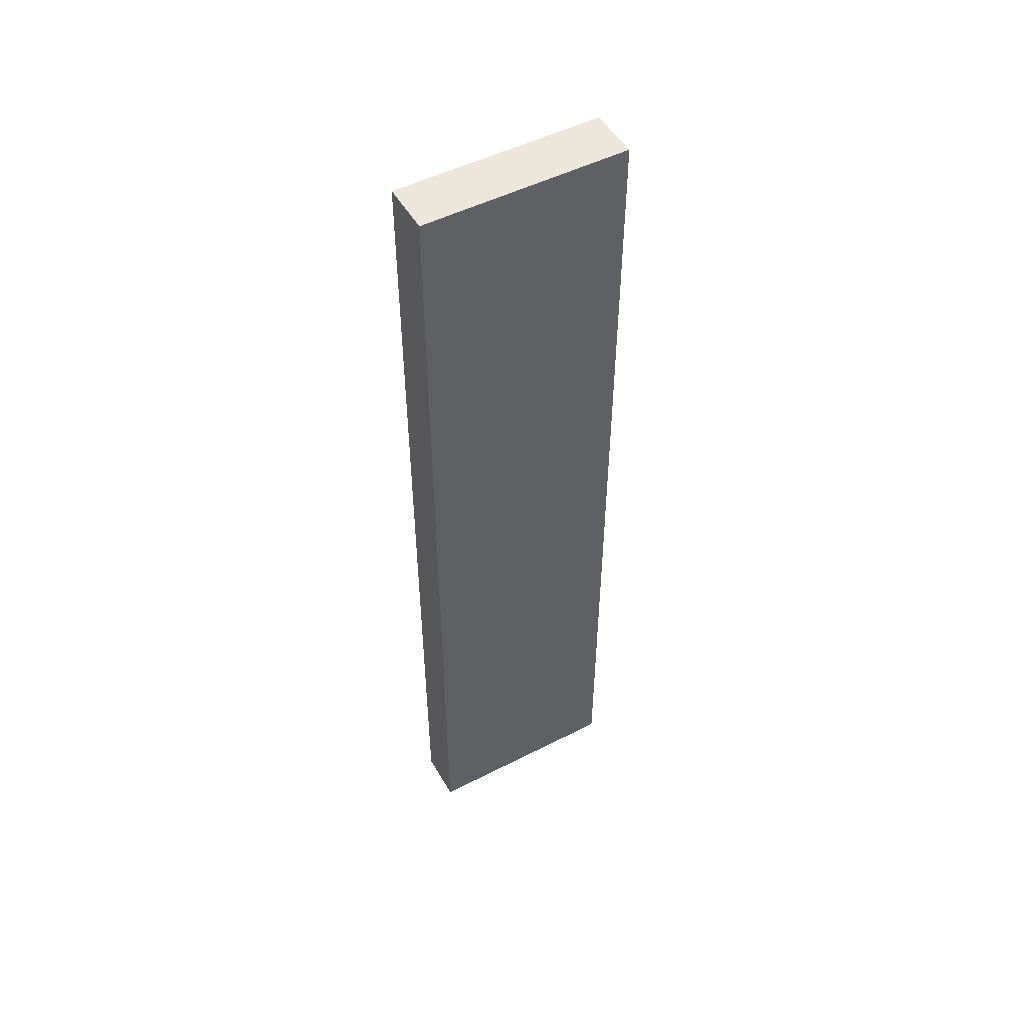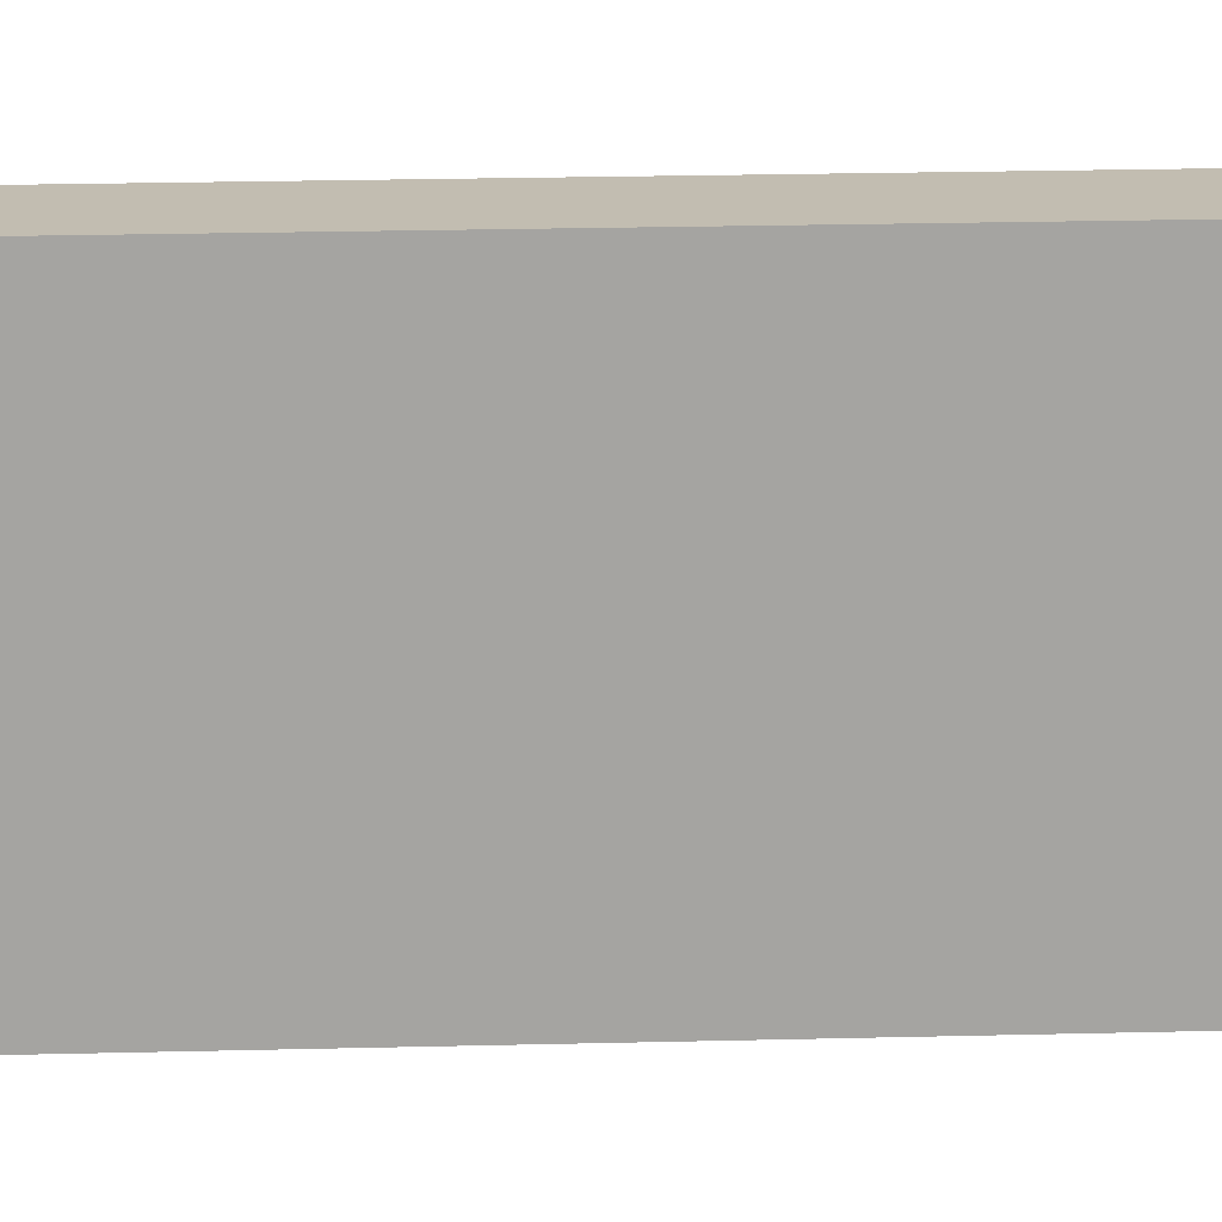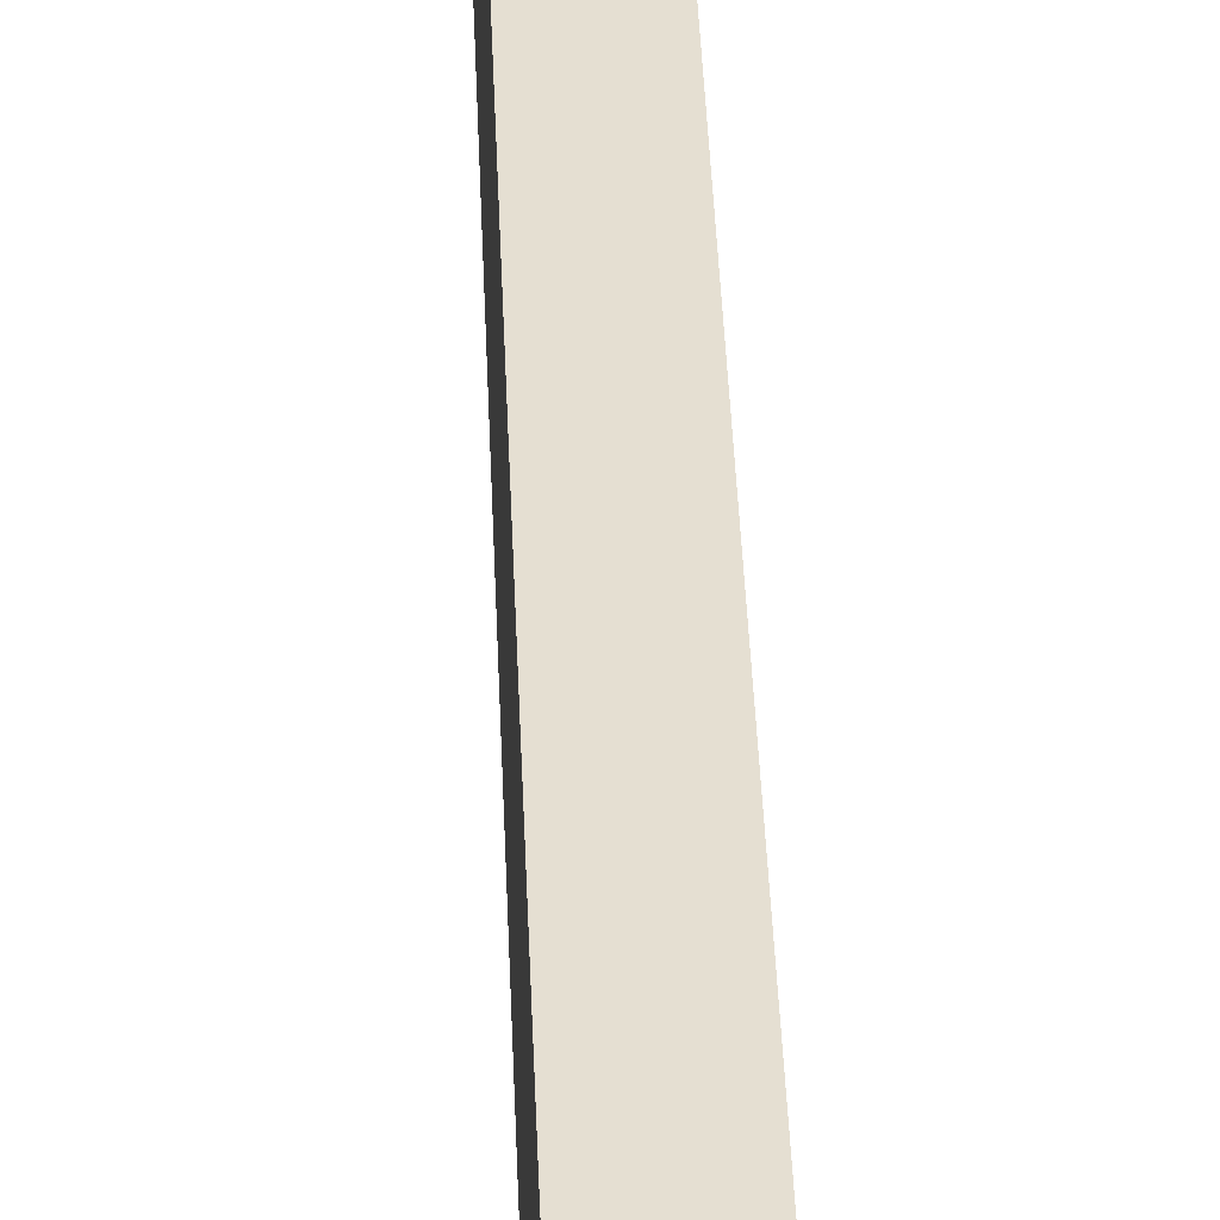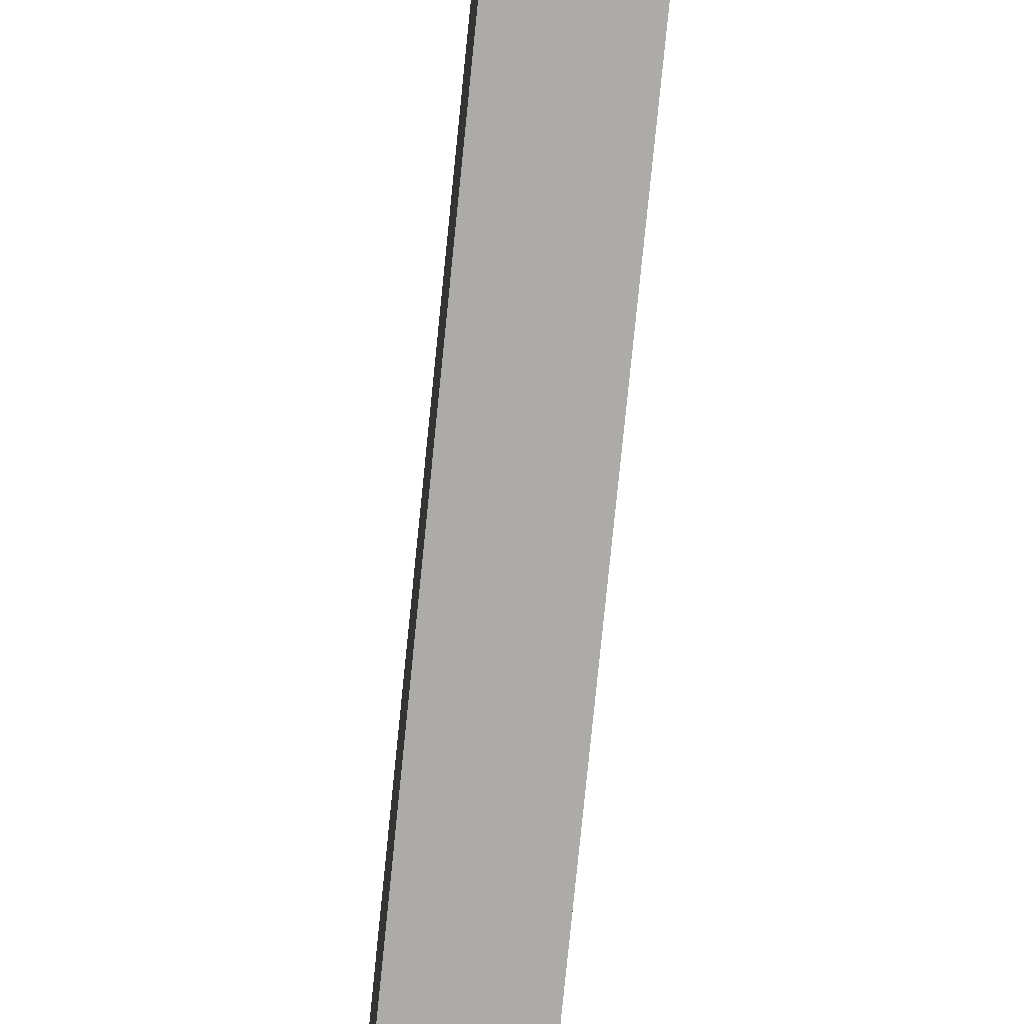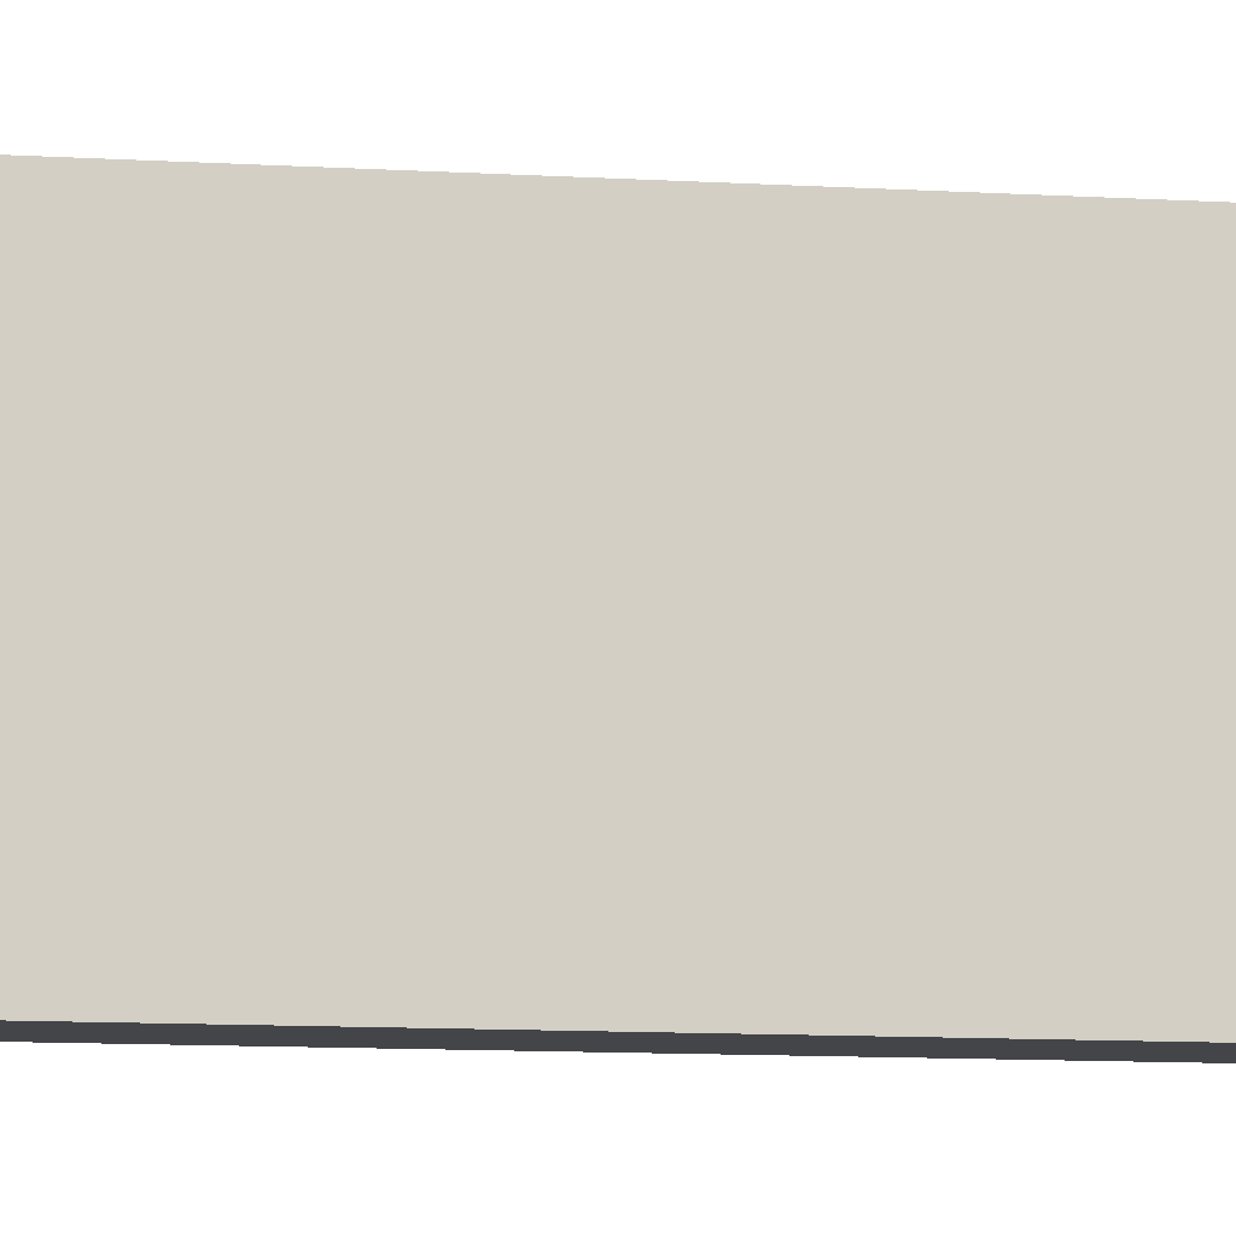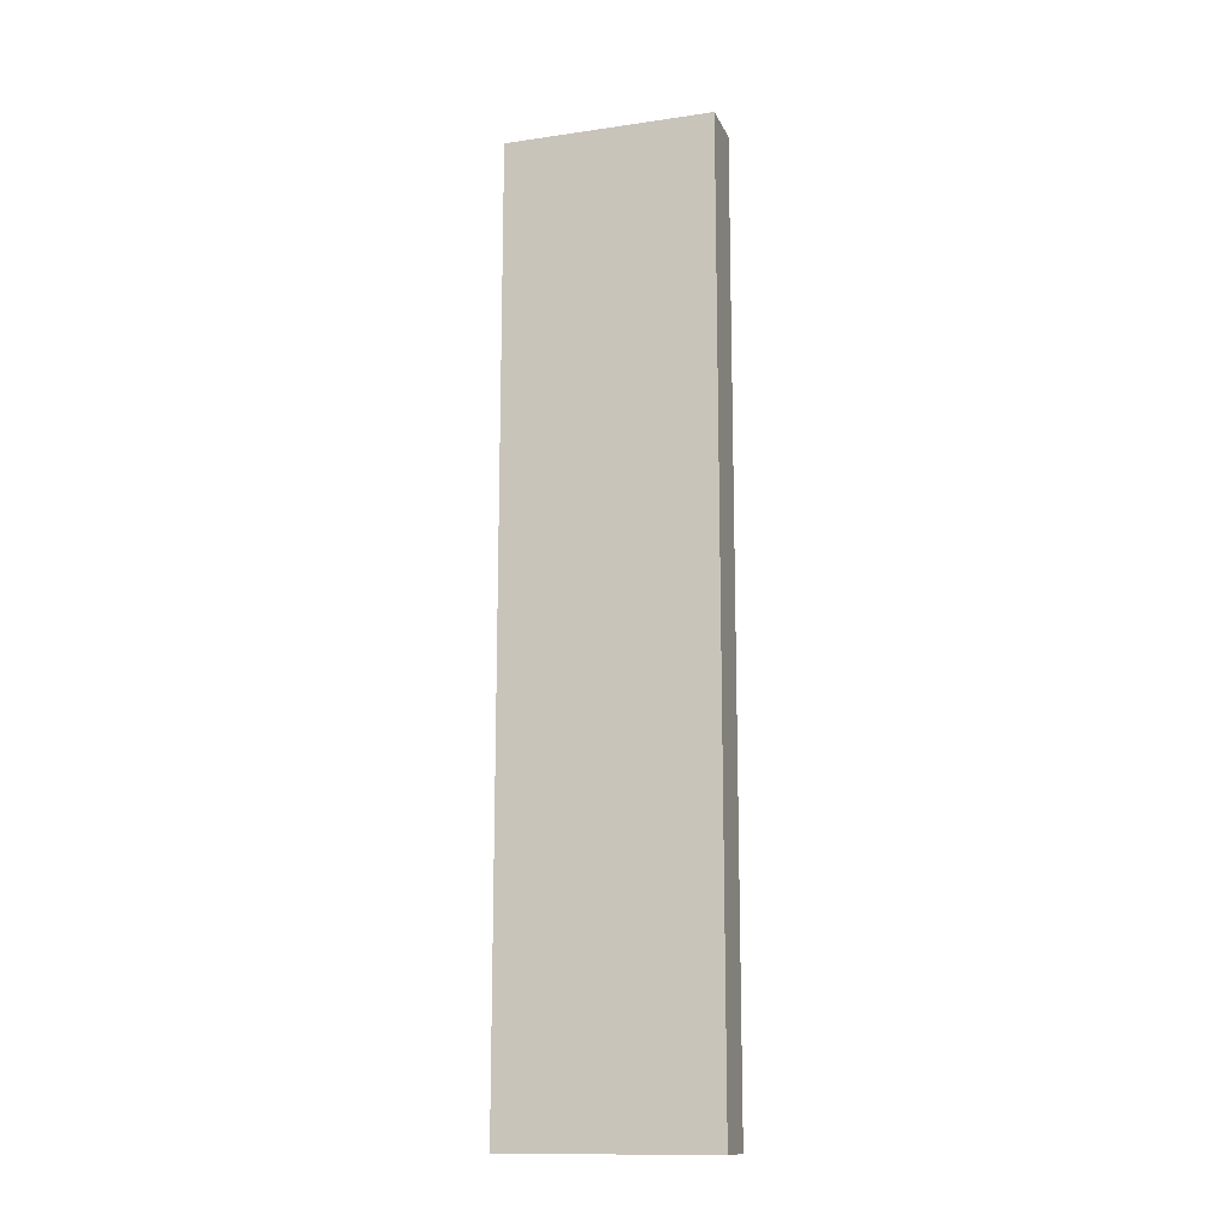
<metadata>
{"format":"obj","ext":"obj","renderer":"f3d","projection":"perspective","resolution":1024,"background":"white","views":[{"elev":50.5,"azim":-119.2,"up":"+Z"},{"elev":16.9,"azim":86.7,"up":"+Y"},{"elev":37.4,"azim":178.0,"up":"+Y"},{"elev":-76.2,"azim":-5.7,"up":"+Y"},{"elev":-8.7,"azim":-100.5,"up":"+Y"},{"elev":-14.1,"azim":-72.4,"up":"+Z"}]}
</metadata>
<code>
g pb_Mesh-3782204
v -0 0 6
v -1 0 6
v -0 4 6
v -1 4 6
v -1 0 6
v -1 0 -12
v -1 4 6
v -1 4 -12
v -1 0 -12
v -0 0 -12
v -1 4 -12
v -0 4 -12
v -0 0 -12
v -0 0 6
v -0 4 -12
v -0 4 6
v -0 4 6
v -1 4 6
v -0 4 -12
v -1 4 -12
v -0 0 -12
v -1 0 -12
v -0 0 6
v -1 0 6
g pb_Mesh-3782204_0
f 3 2 1
f 3 4 2
f 7 6 5
f 7 8 6
f 11 10 9
f 11 12 10
f 15 14 13
f 15 16 14
f 19 18 17
f 19 20 18
f 23 22 21
f 23 24 22

</code>
